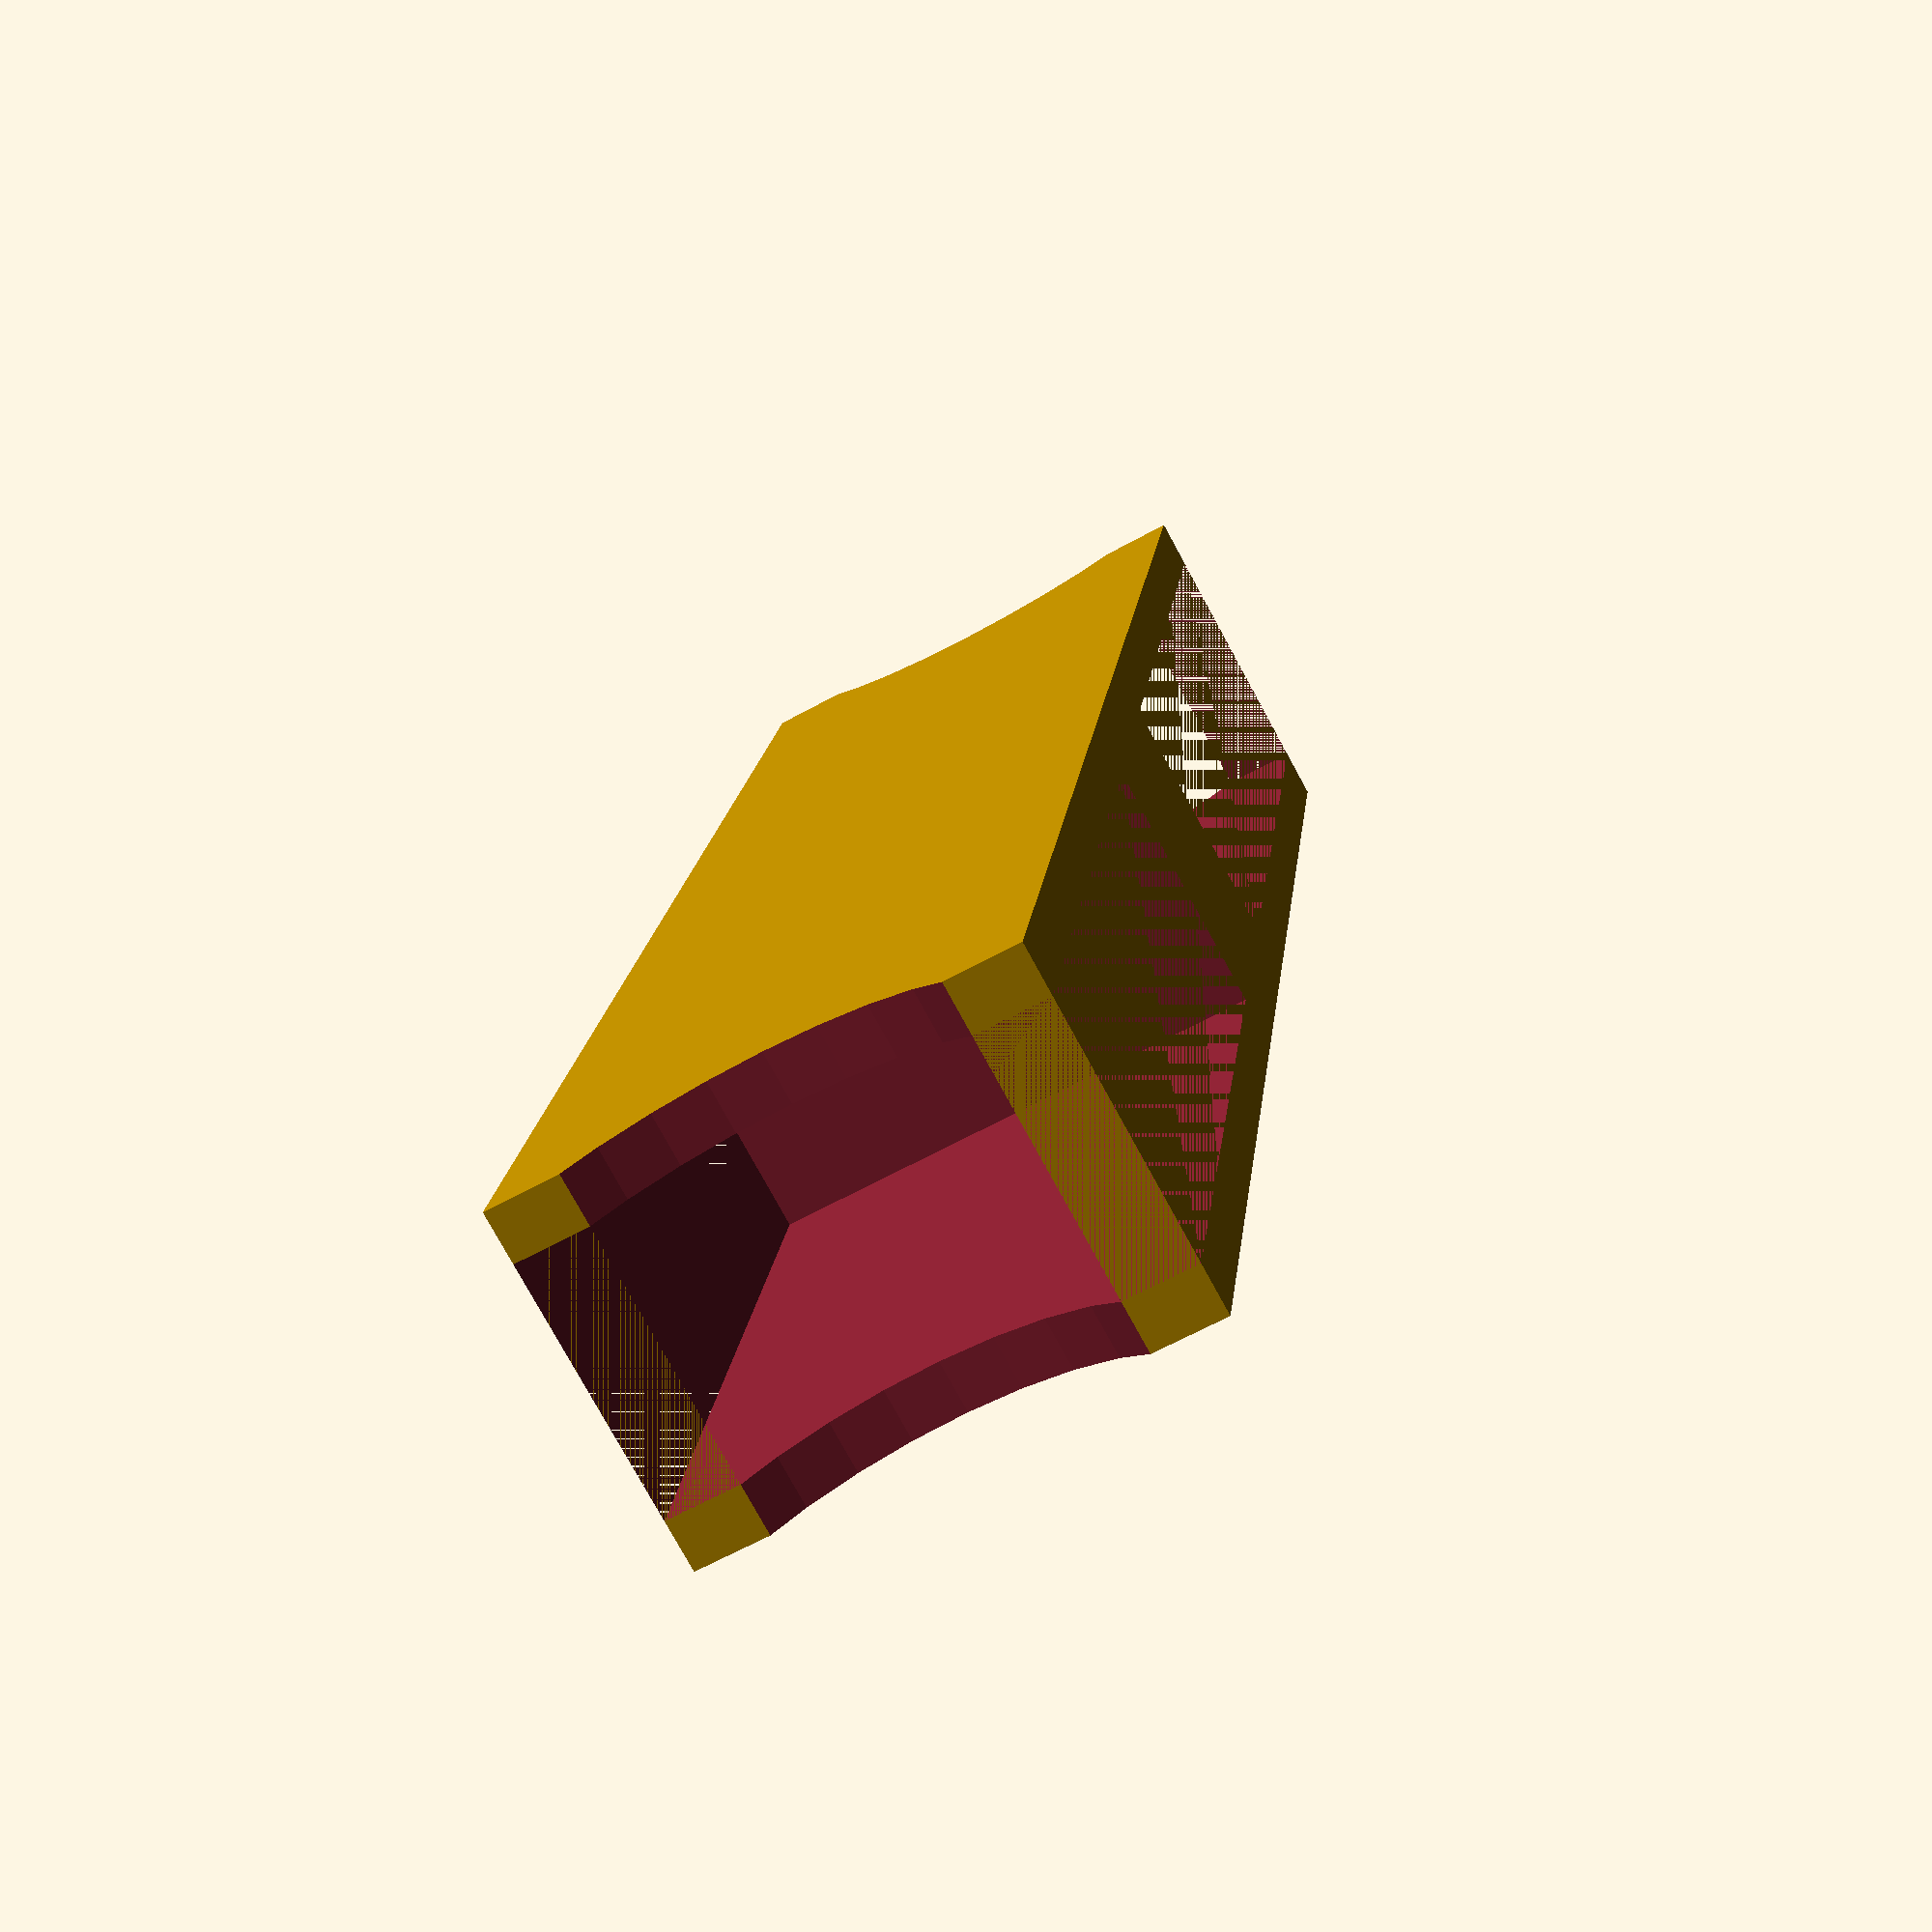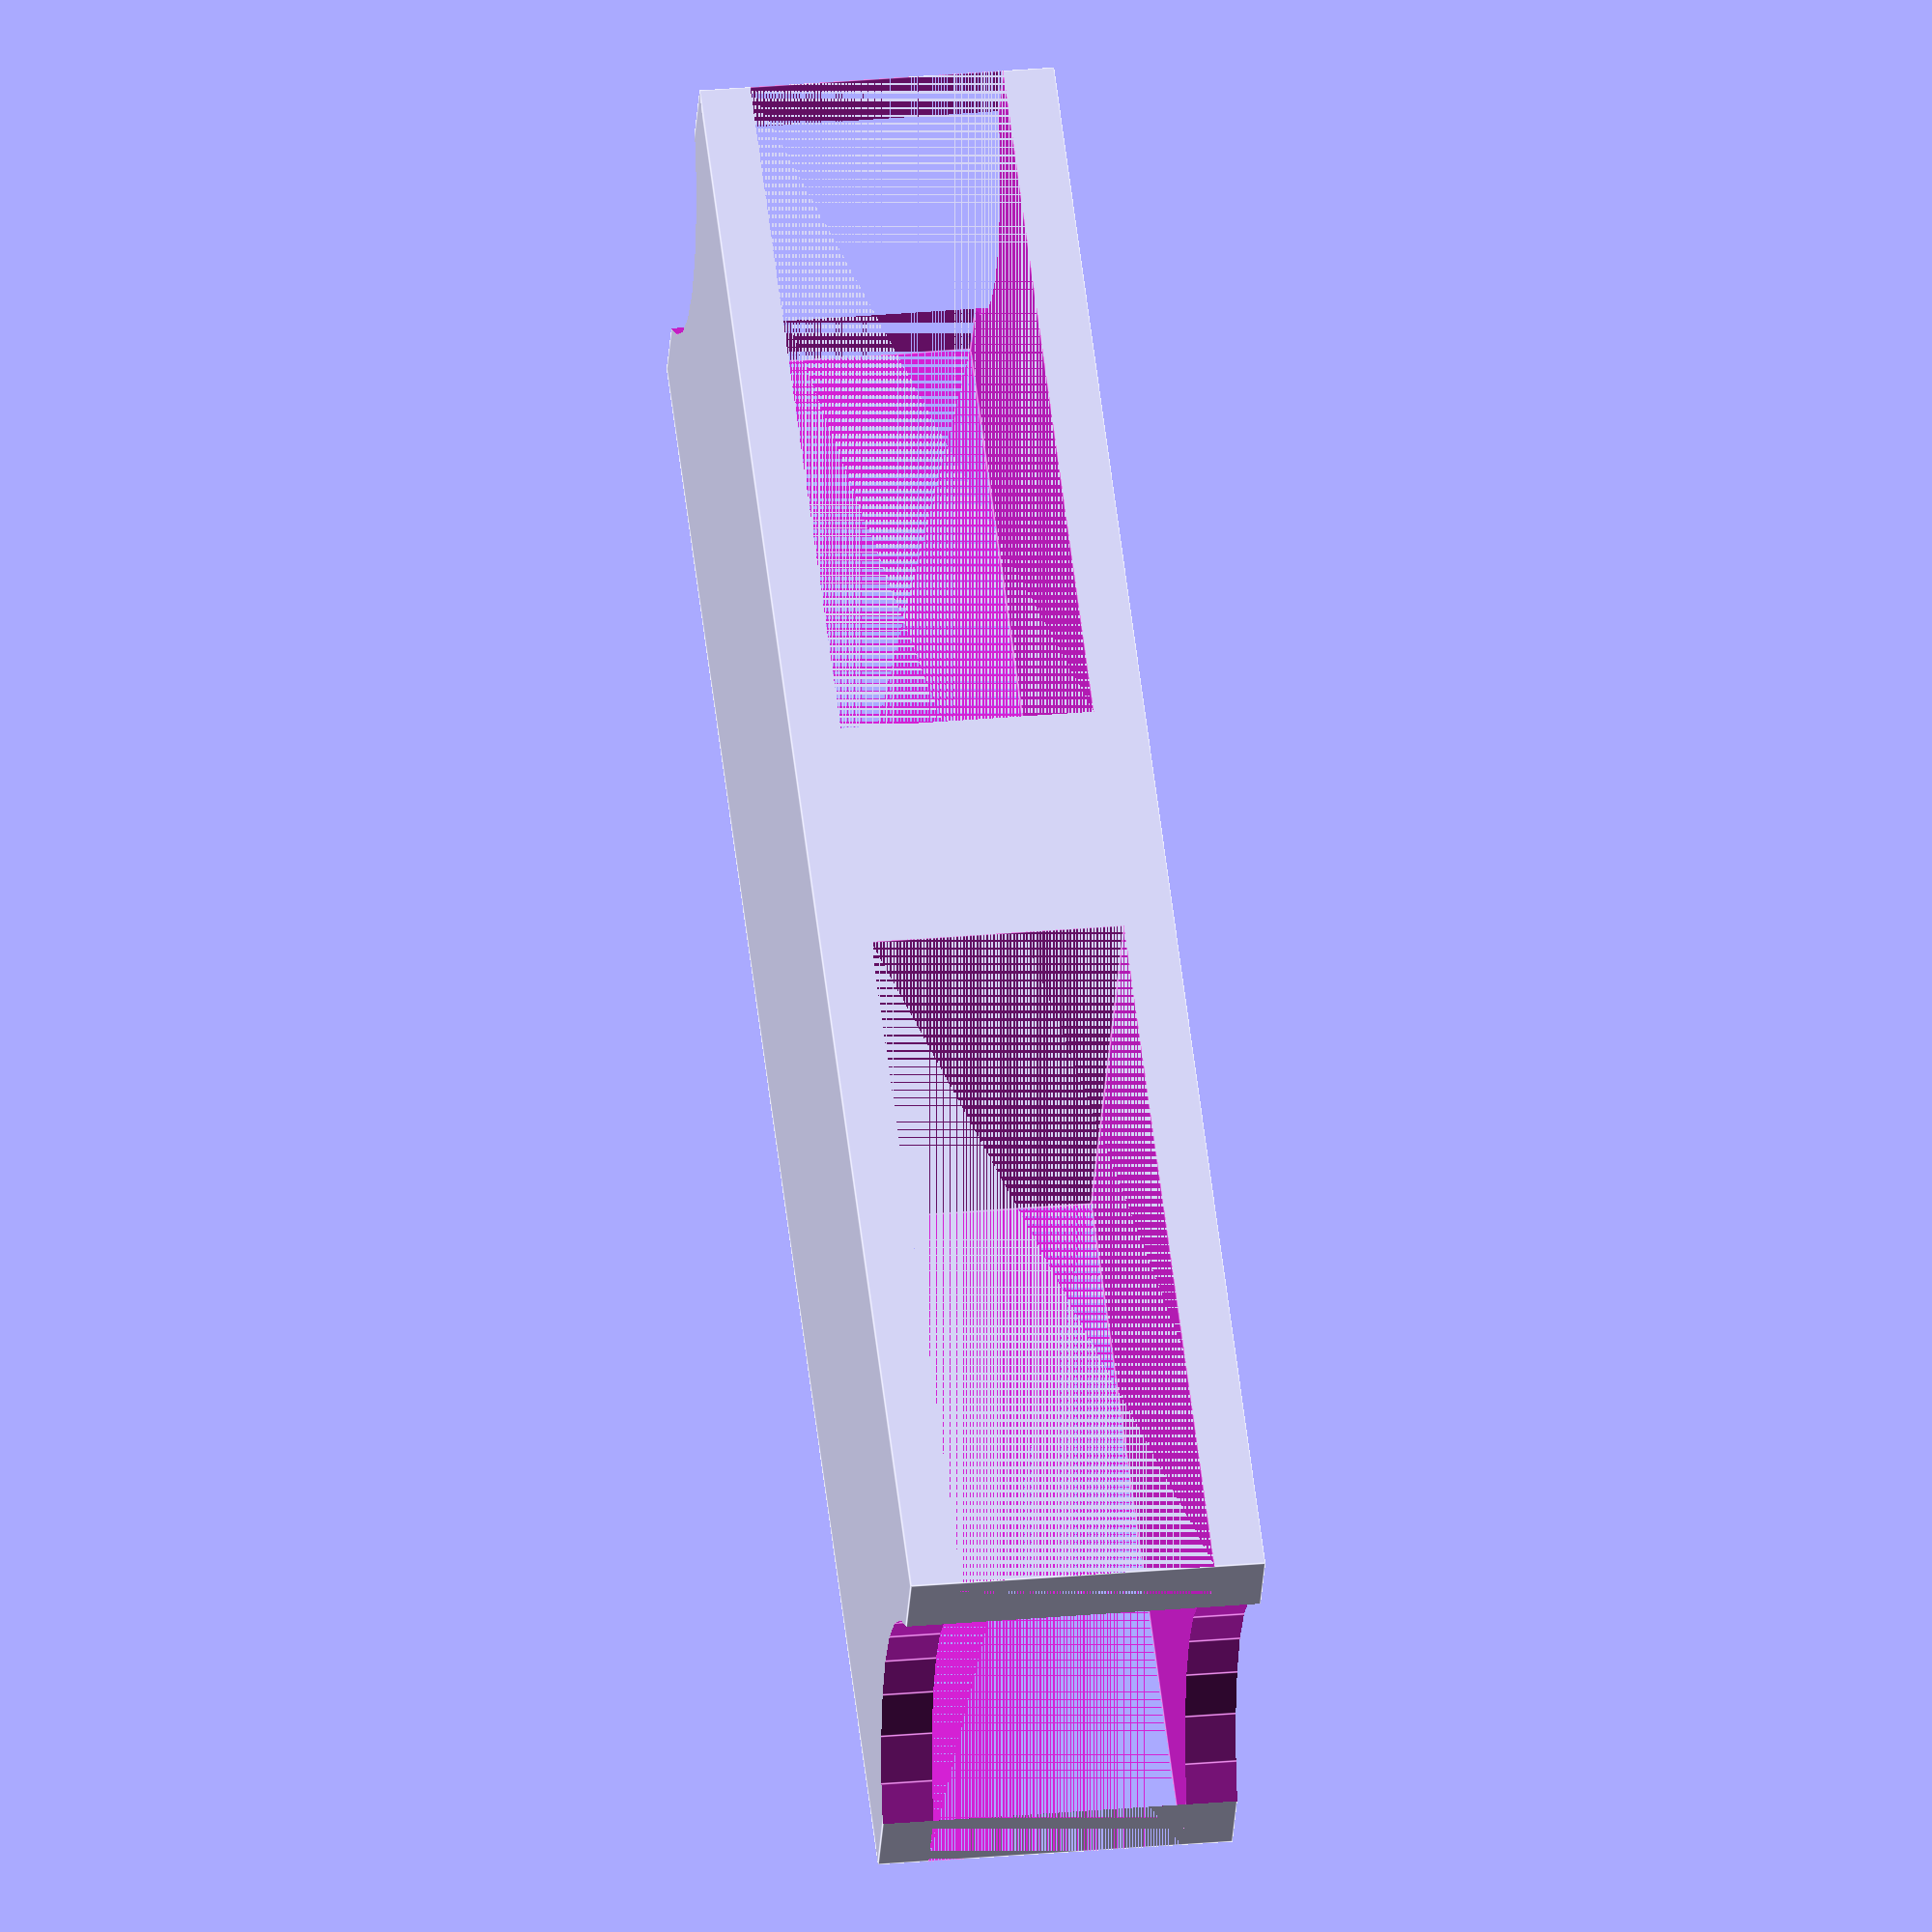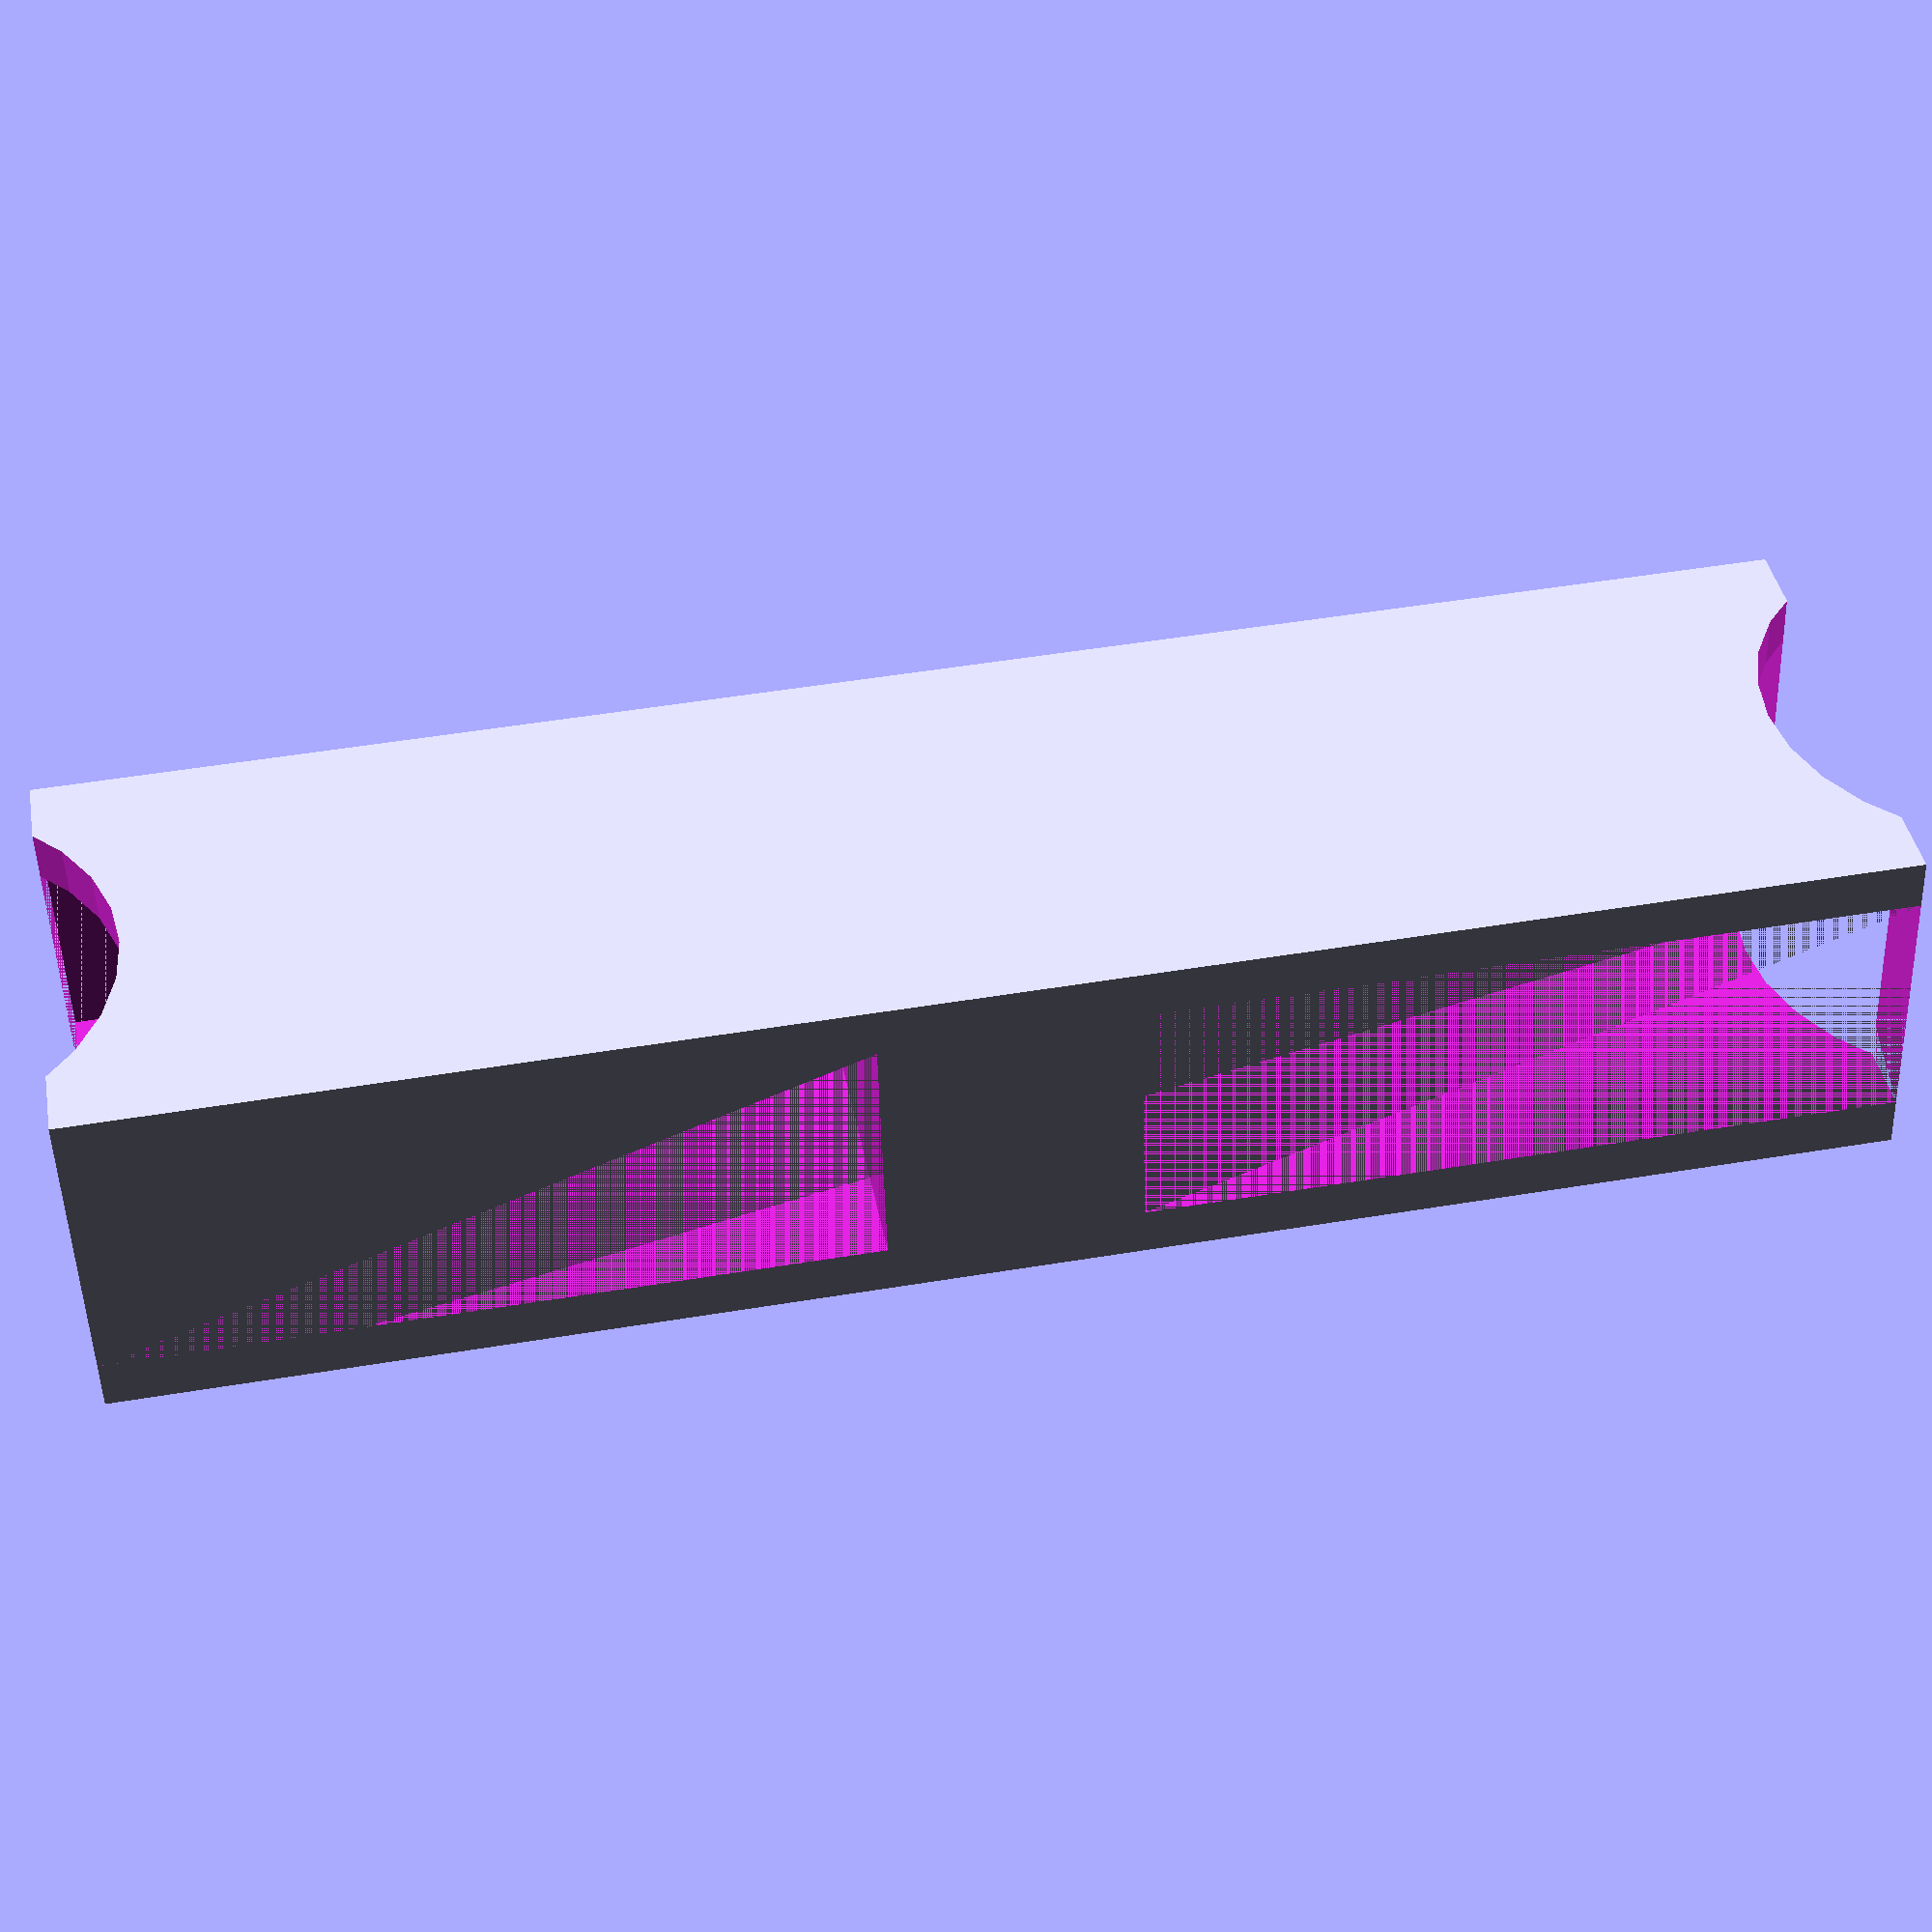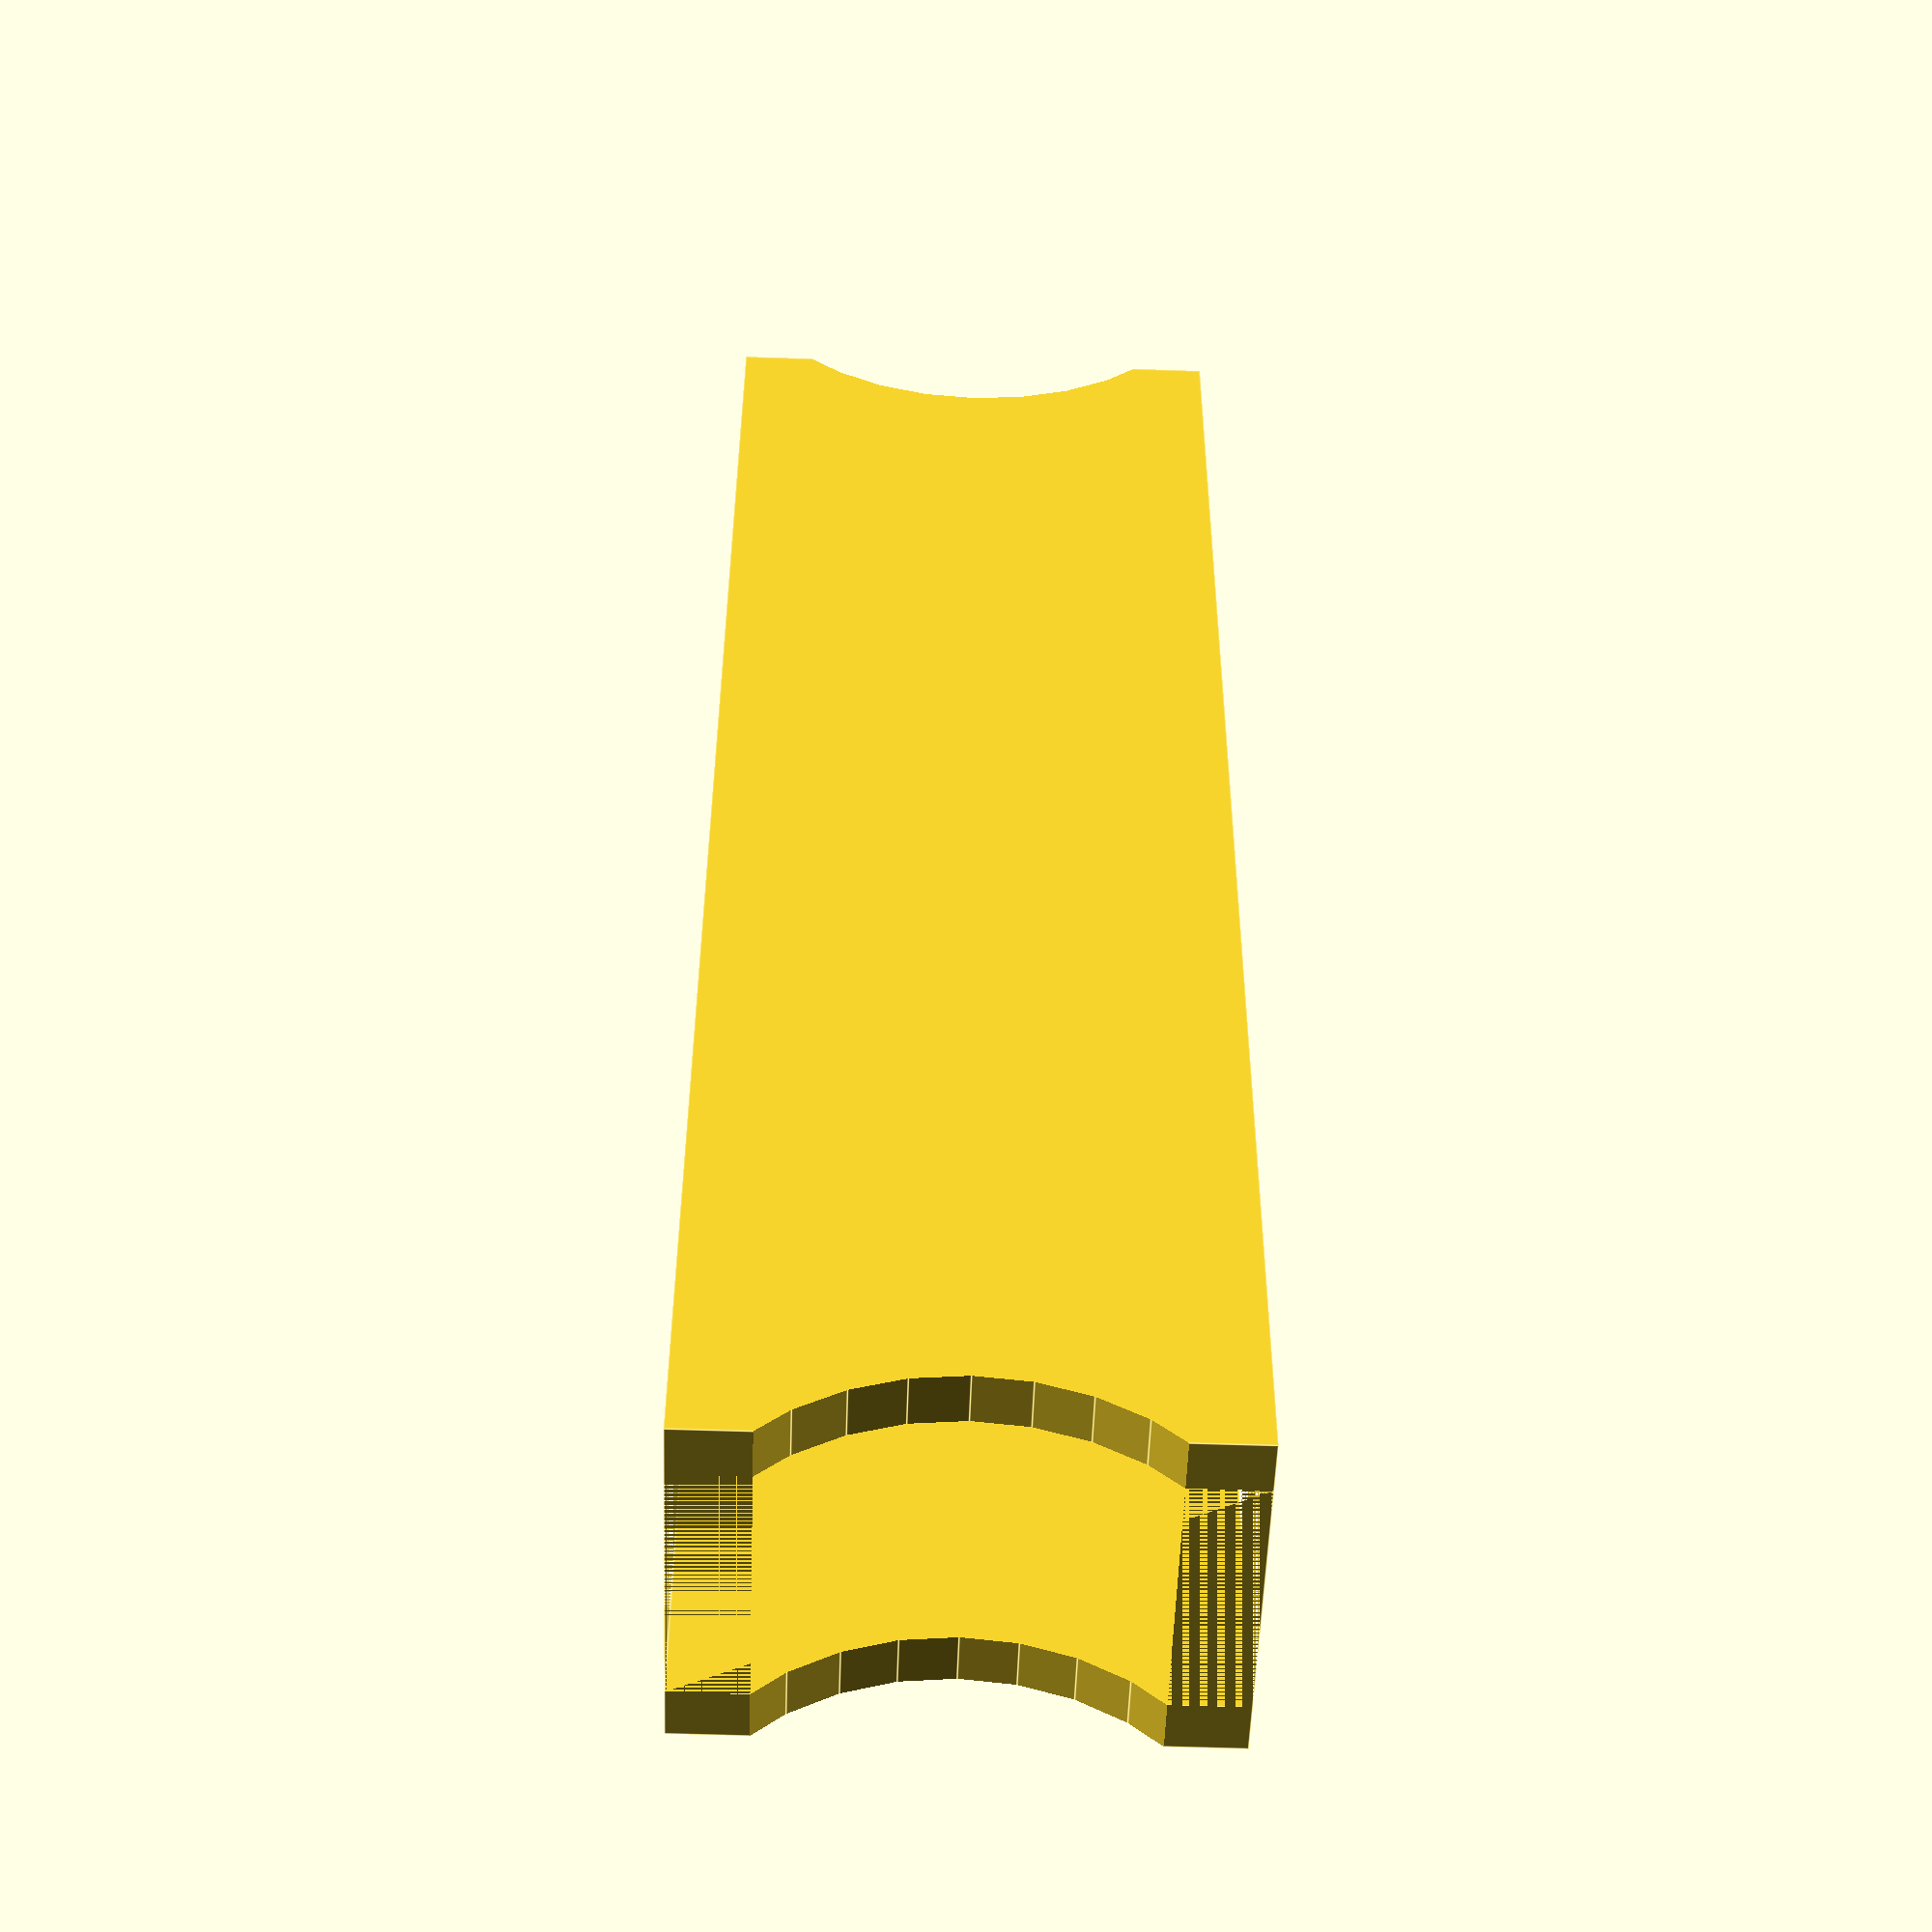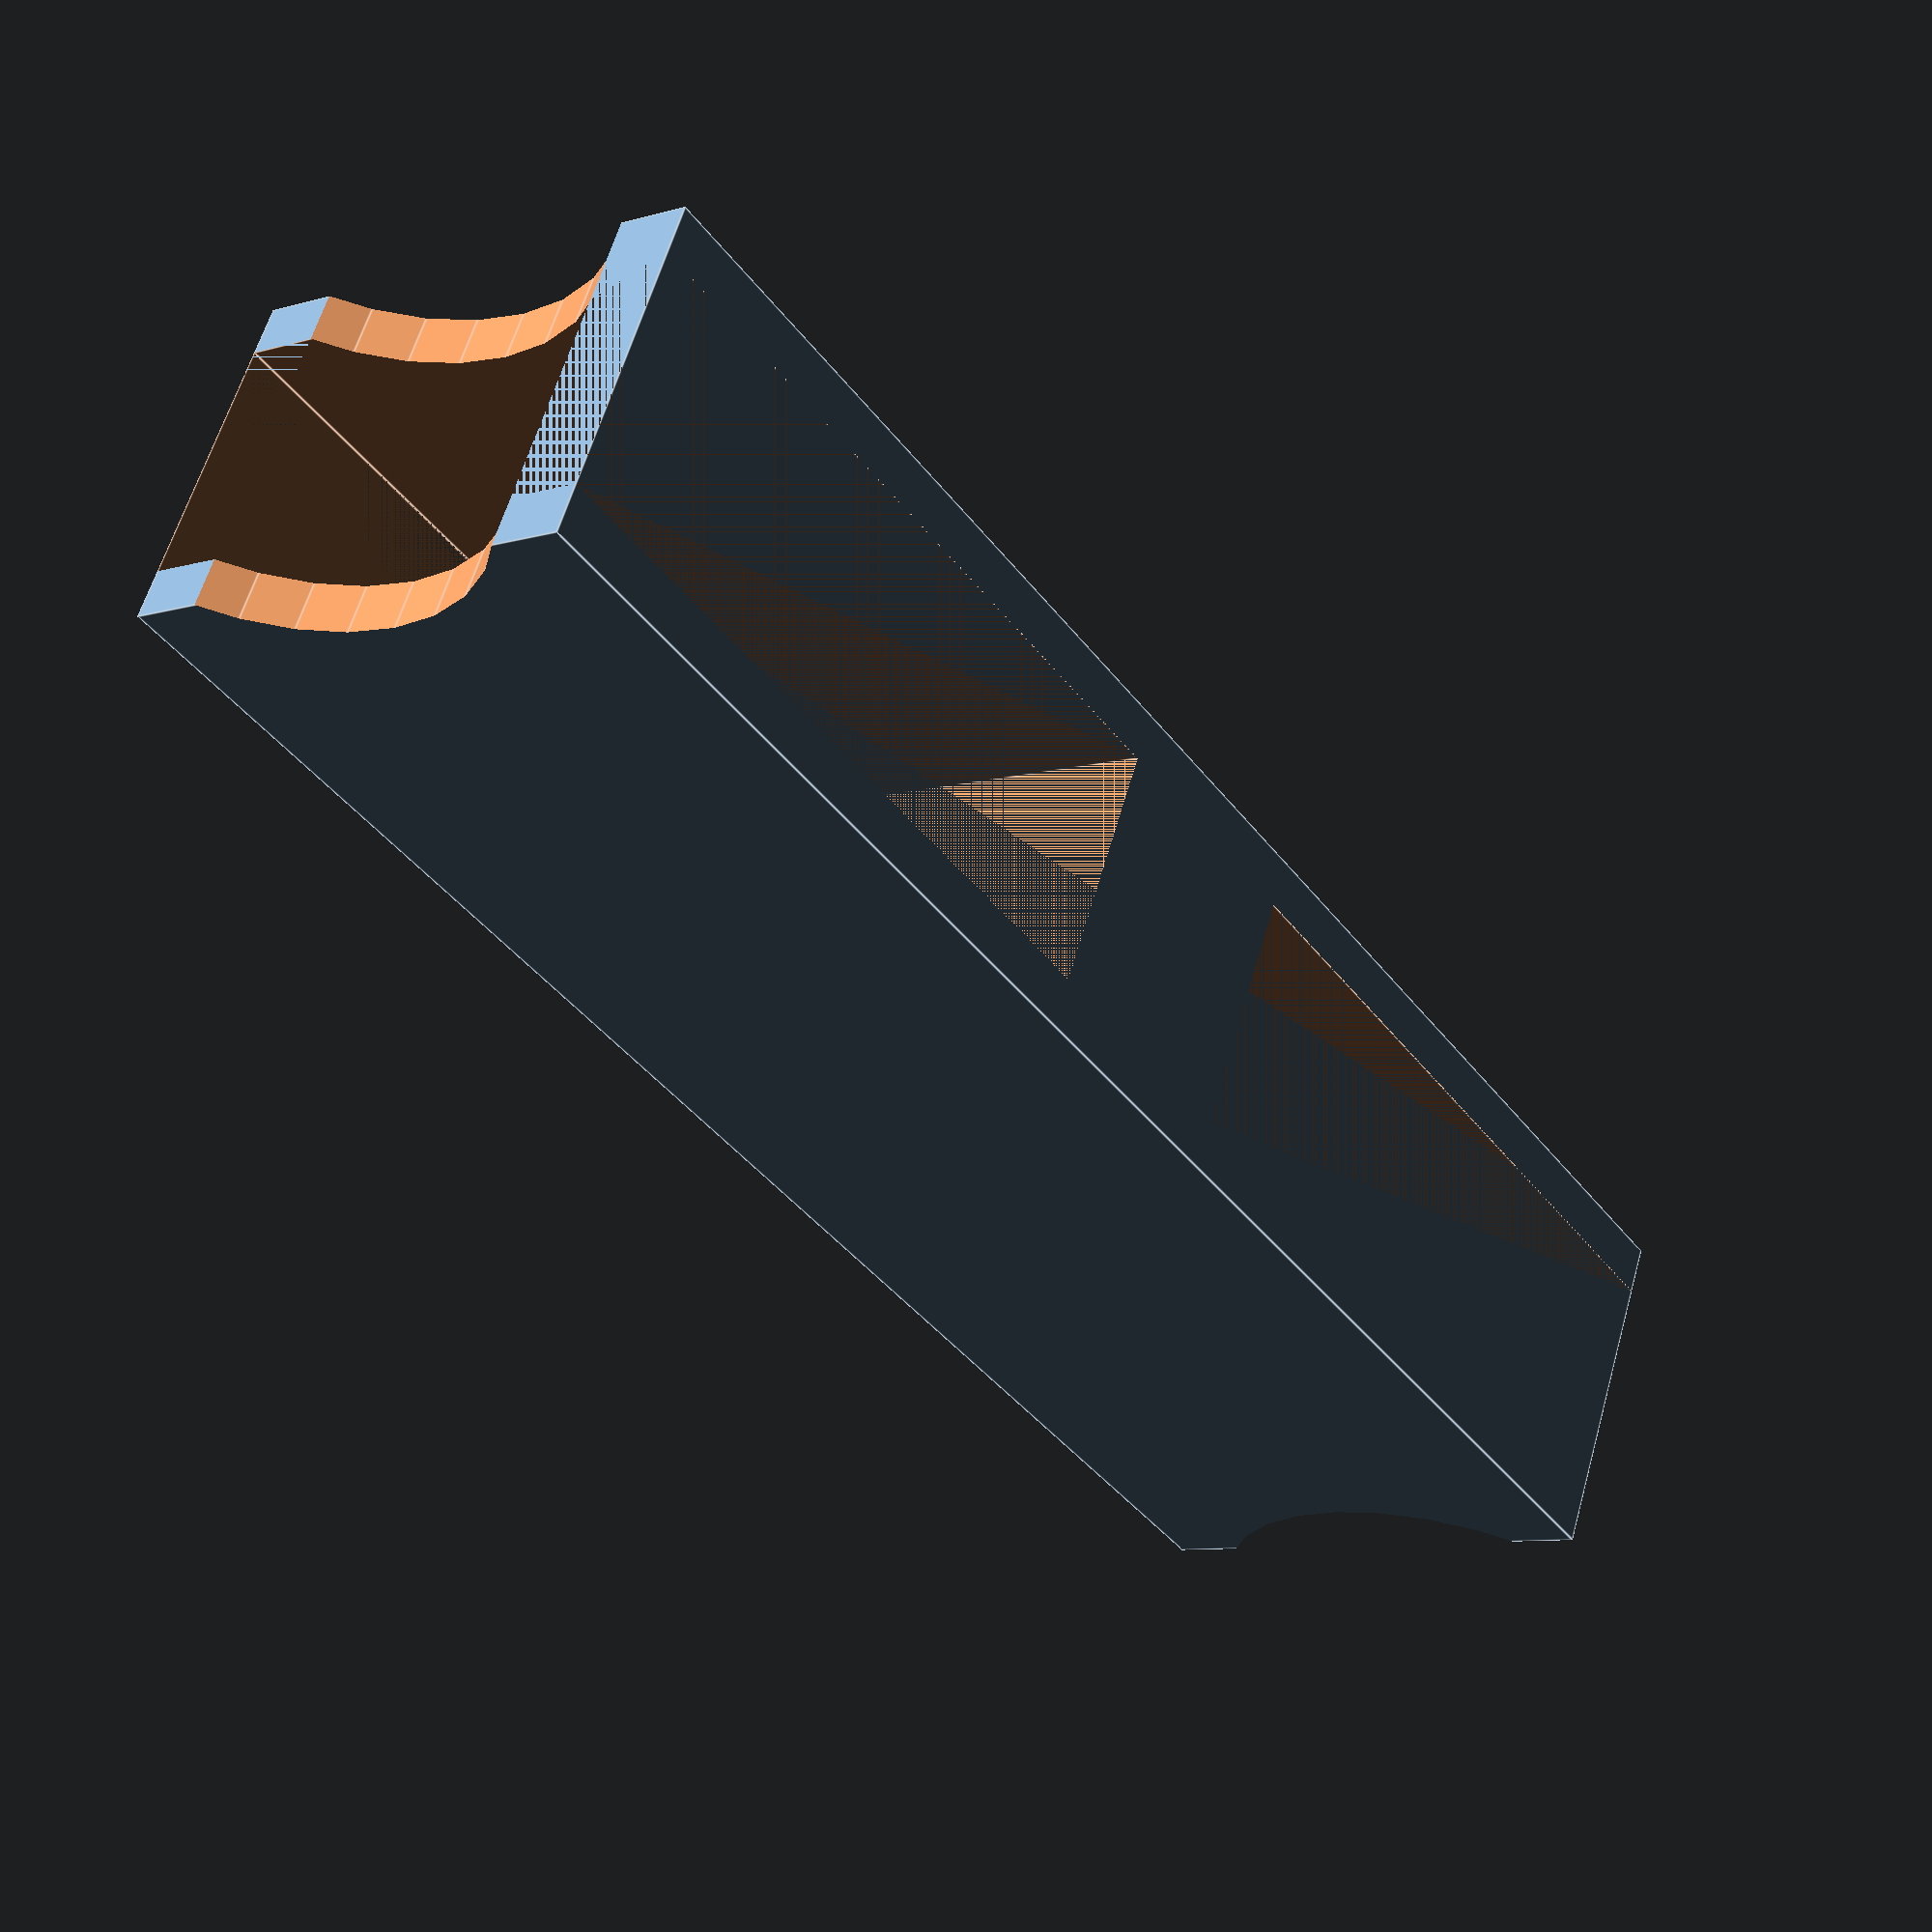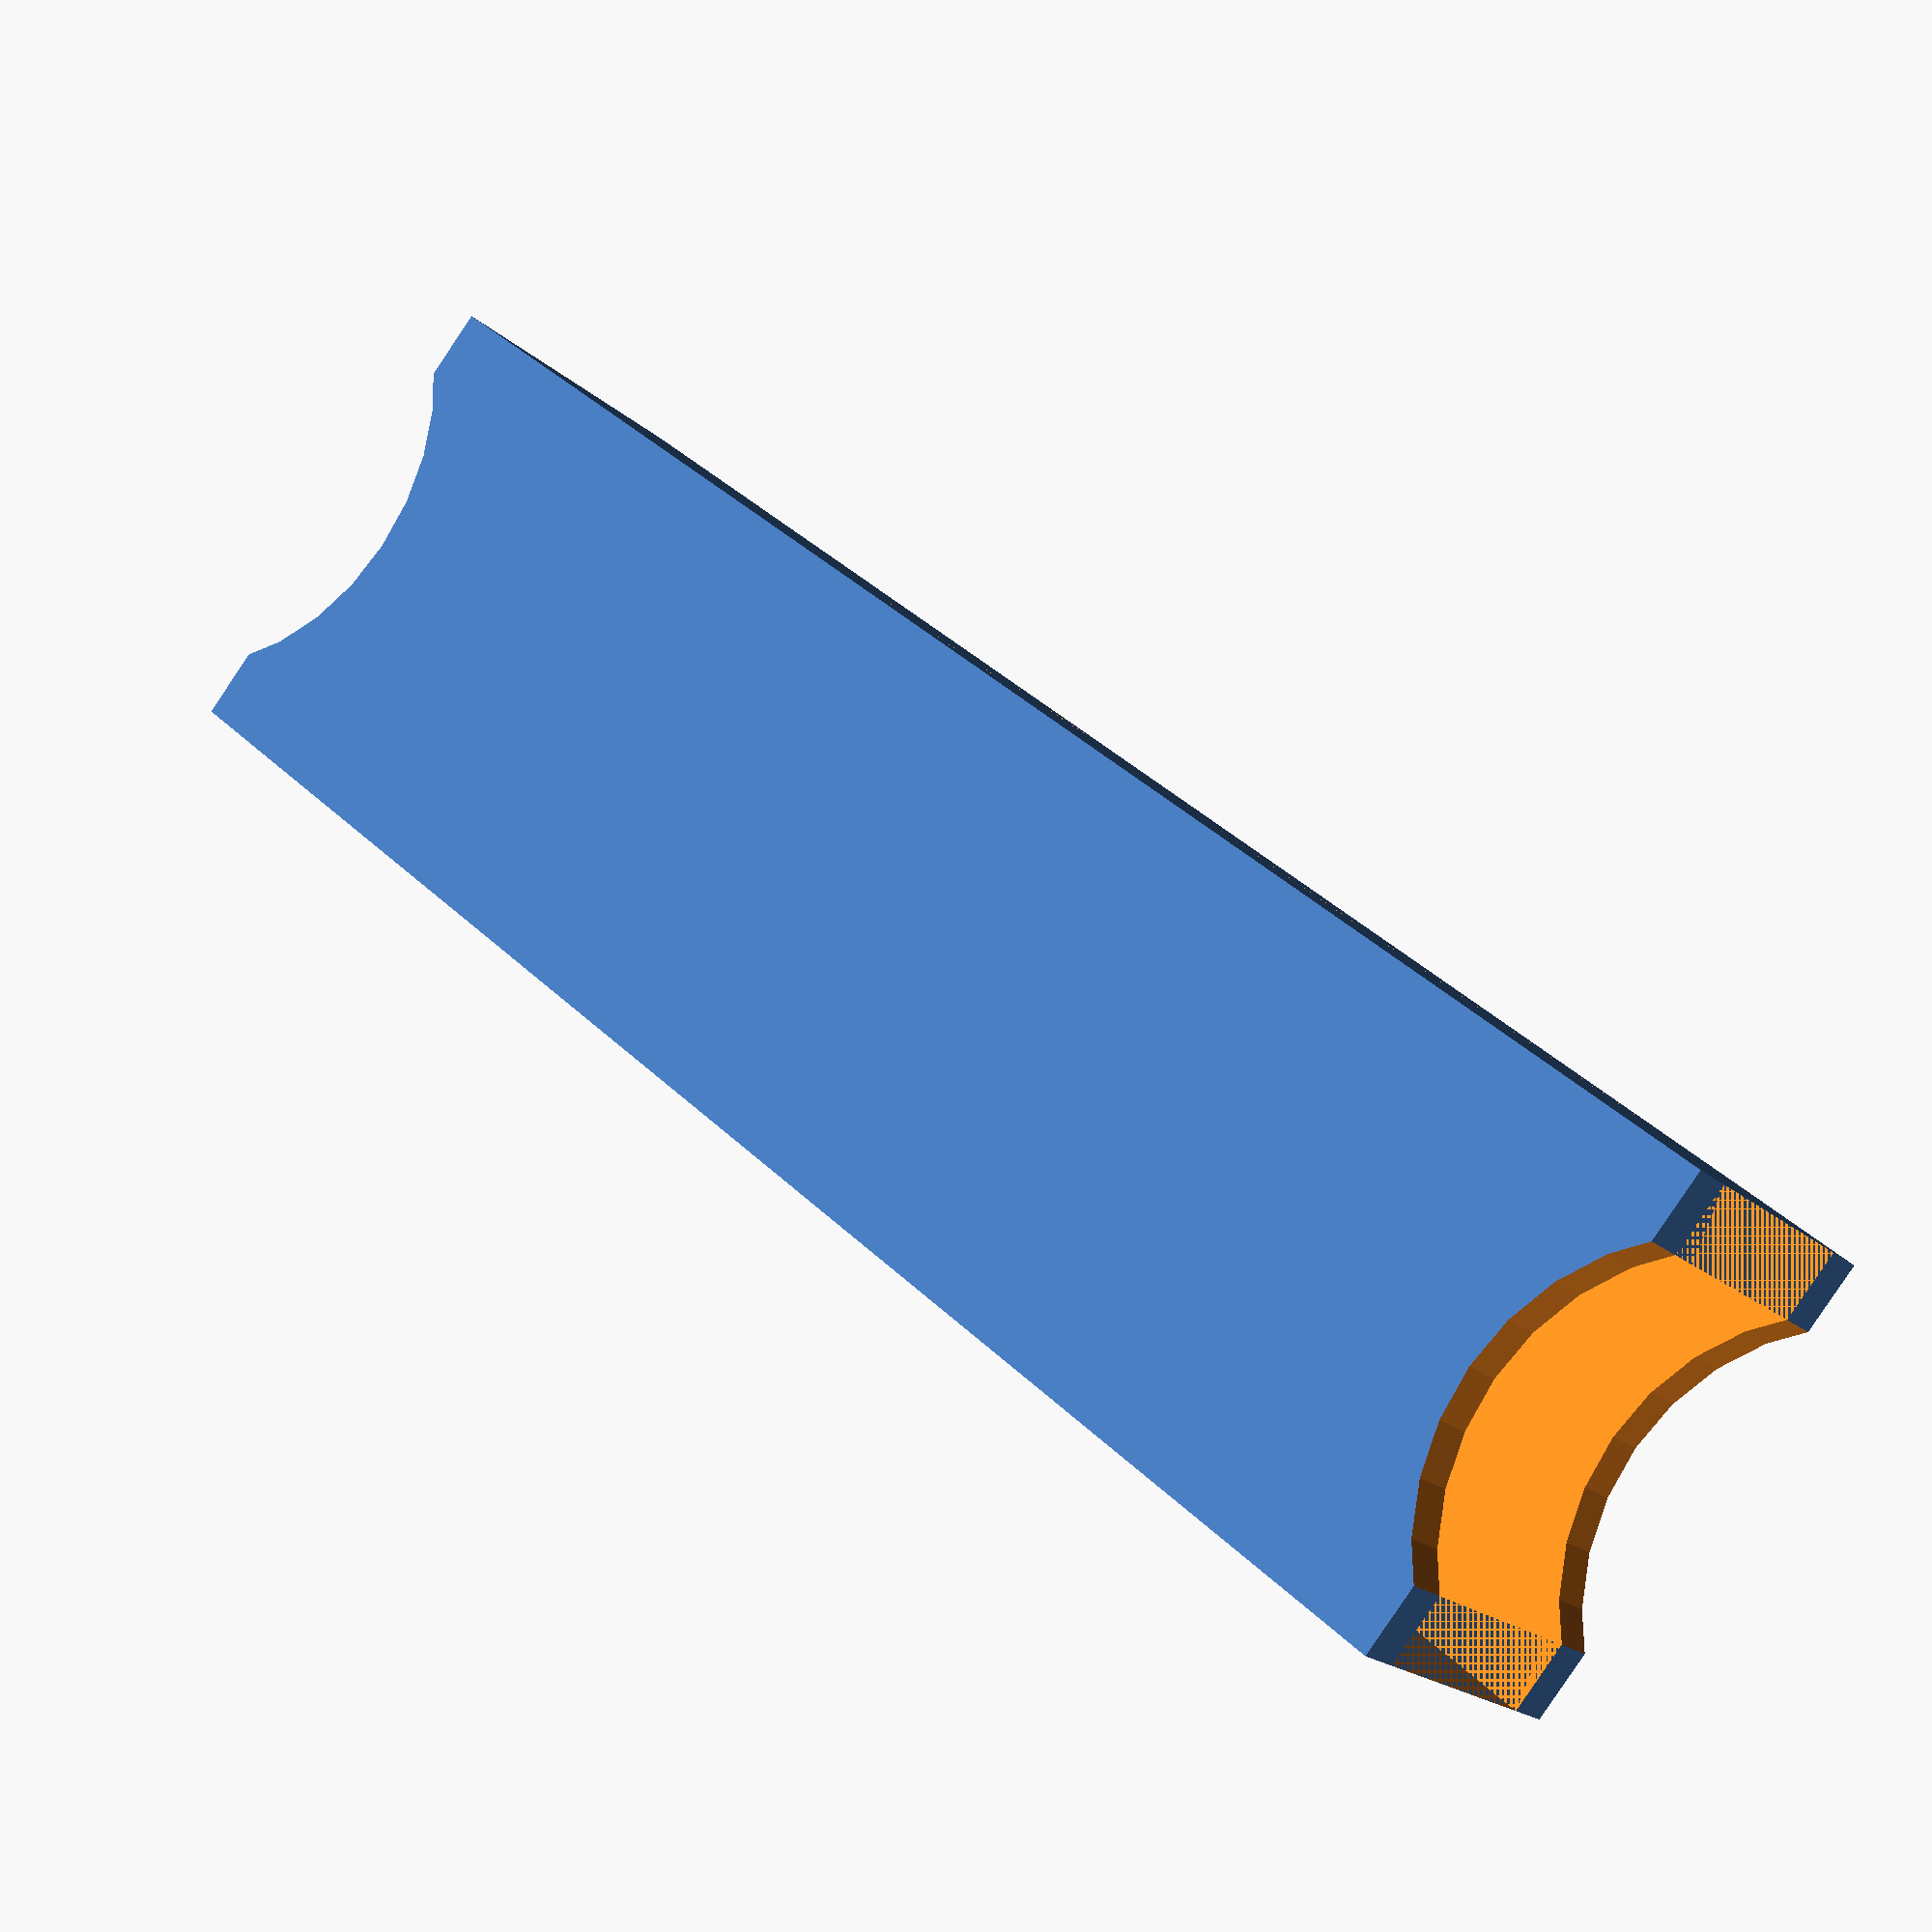
<openscad>
// many melltorp connector no.2
// in mm

// The space between the tables (for cables)
gutter = 20;

height = 40;

// wall thickness
thickness = 4;

/* [Hidden] */
leg_width = 20;
leg_depth = 60;

depth = 2 * leg_depth + gutter;
width = leg_width + 2 * thickness;

difference() {
    cube( [ width, depth, height], center=true );

    translate( [0, (leg_depth+gutter) / 2, 0] )
      cube( [ leg_width, leg_depth, height ], center=true );
    translate([0,(depth/2)+height*0.35,0])
        rotate([90,0,90])
            cylinder(r=height/2,40, center = true);

    
    translate( [0, -(leg_depth+gutter) / 2, 0] )
      cube( [ leg_width, leg_depth, height ], center=true );
    translate([0,-(depth/2)-height*0.35,0])
        rotate([90,0,90])
            cylinder(r=height/2,40, center = true);



}


</openscad>
<views>
elev=243.4 azim=12.1 roll=240.7 proj=p view=wireframe
elev=213.1 azim=173.2 roll=183.7 proj=o view=edges
elev=319.8 azim=91.7 roll=169.7 proj=p view=solid
elev=236.5 azim=176.8 roll=272.0 proj=p view=edges
elev=8.8 azim=296.2 roll=308.0 proj=p view=edges
elev=265.1 azim=128.5 roll=213.9 proj=p view=wireframe
</views>
